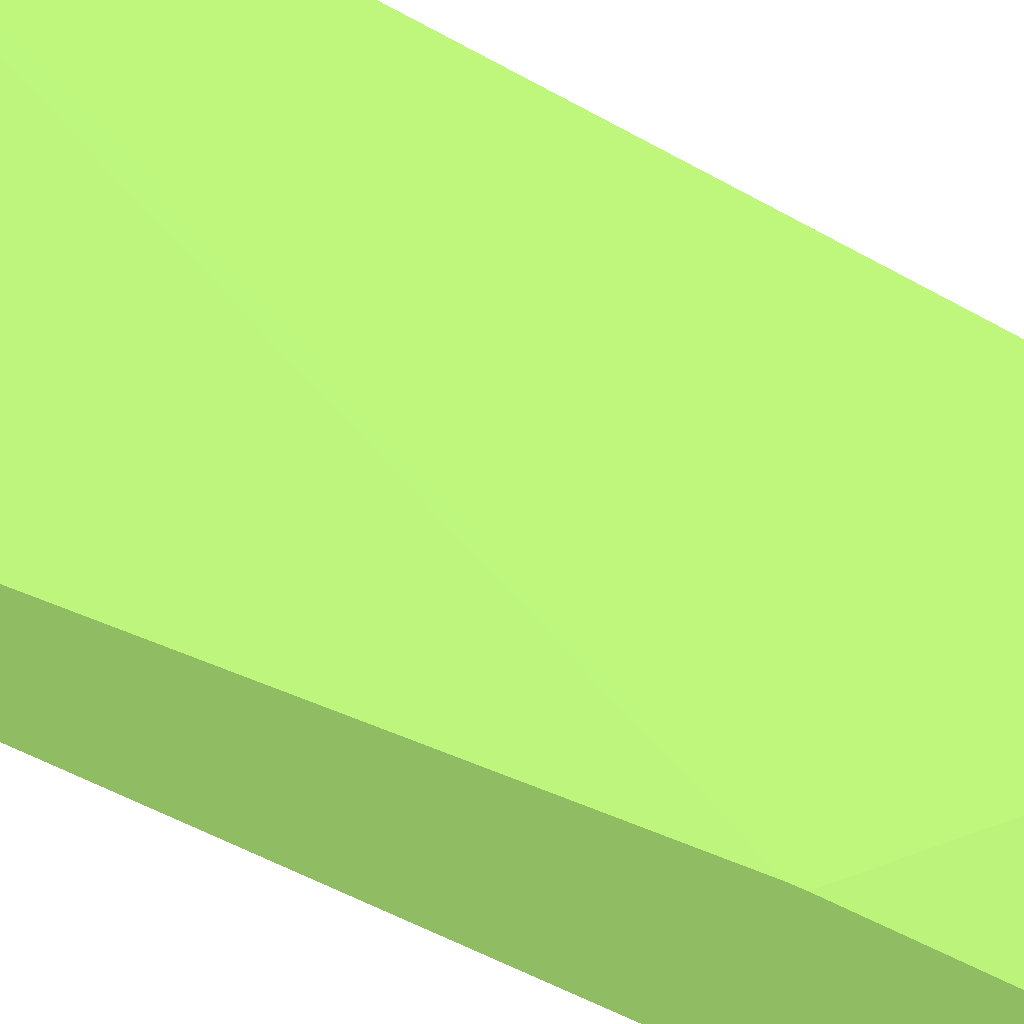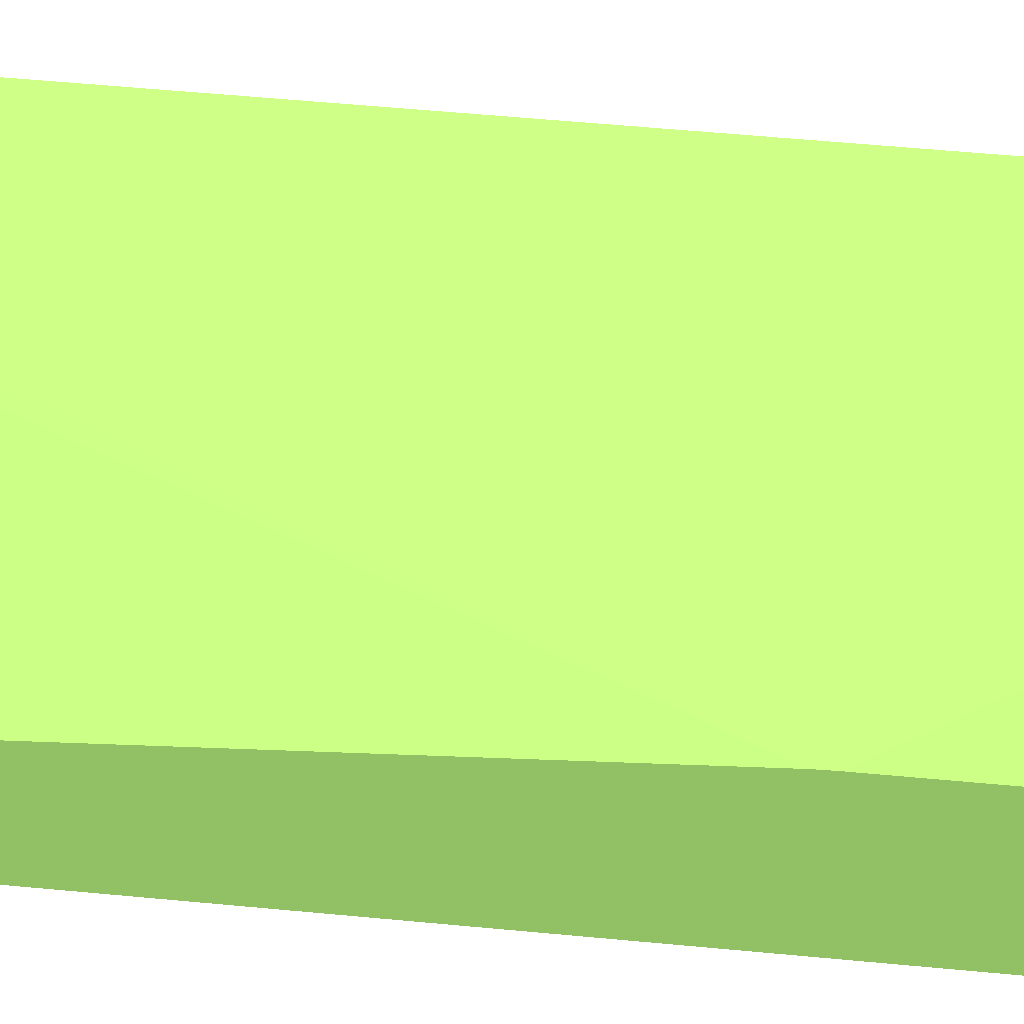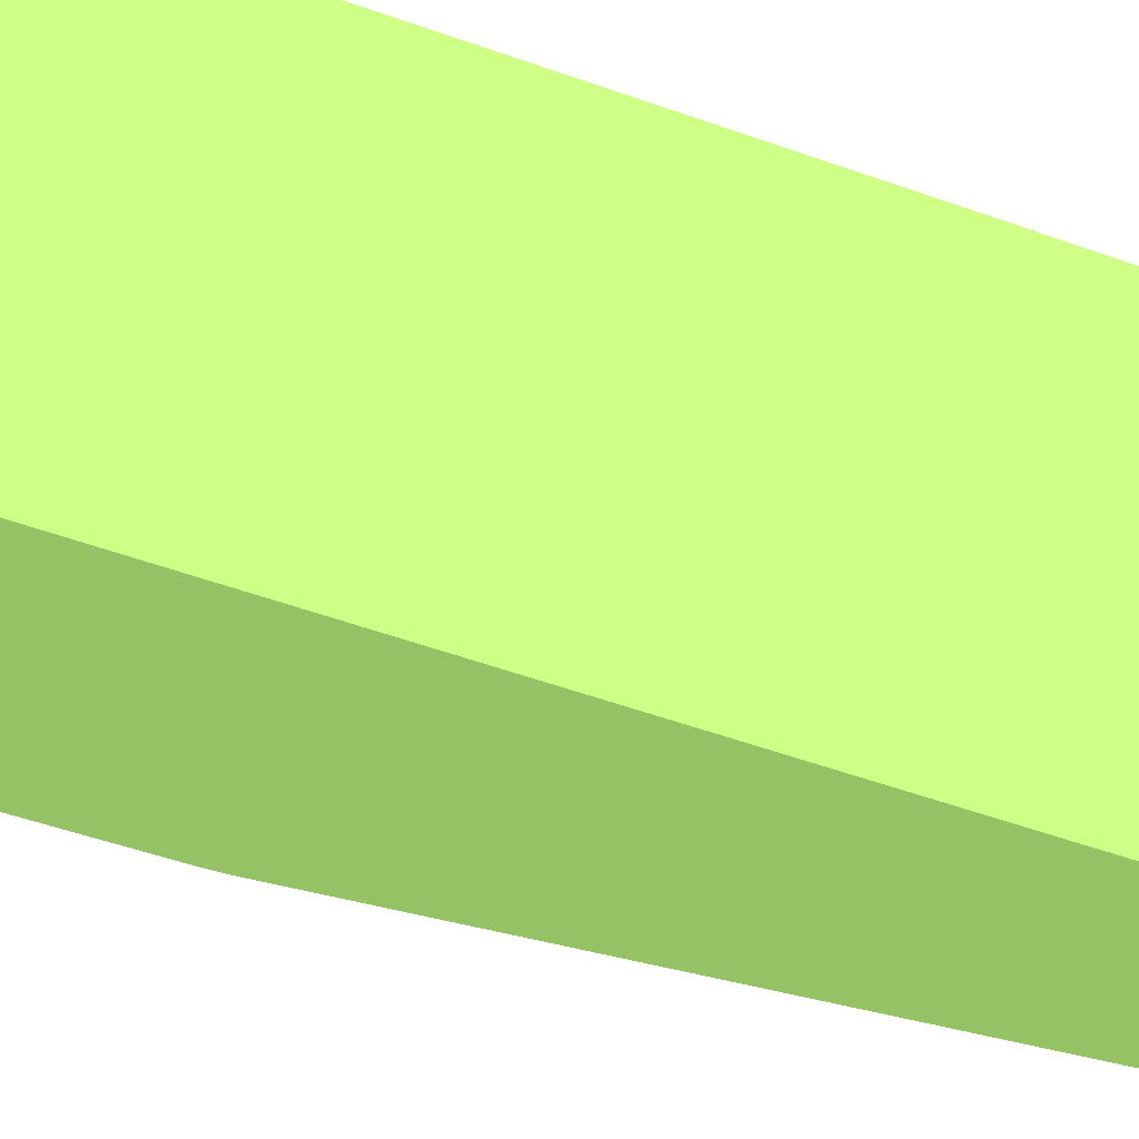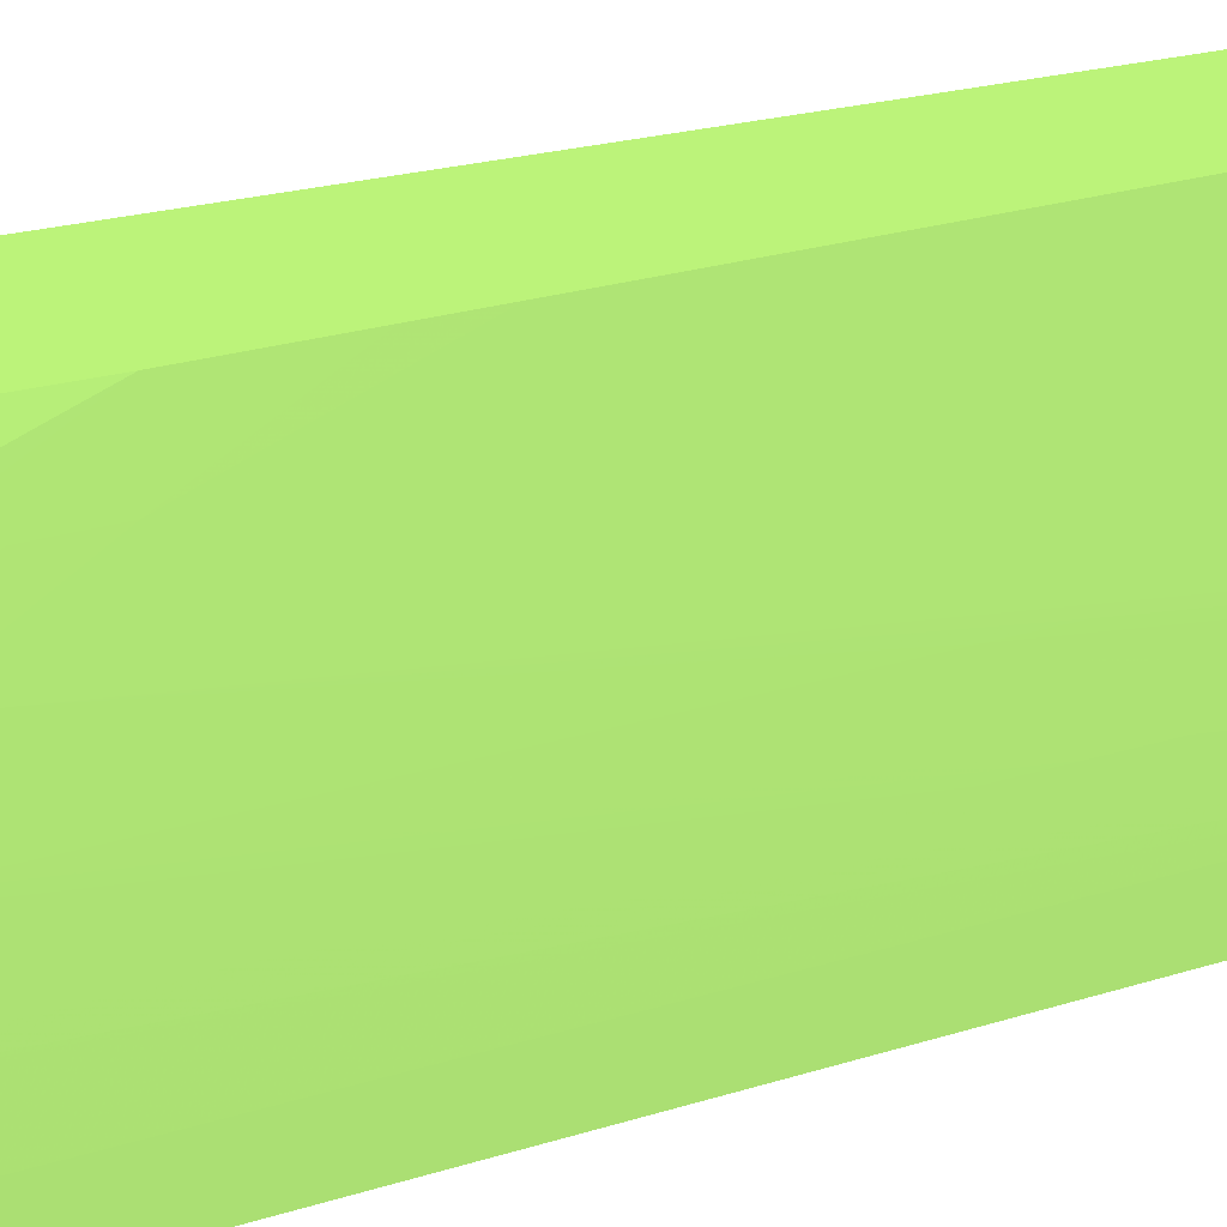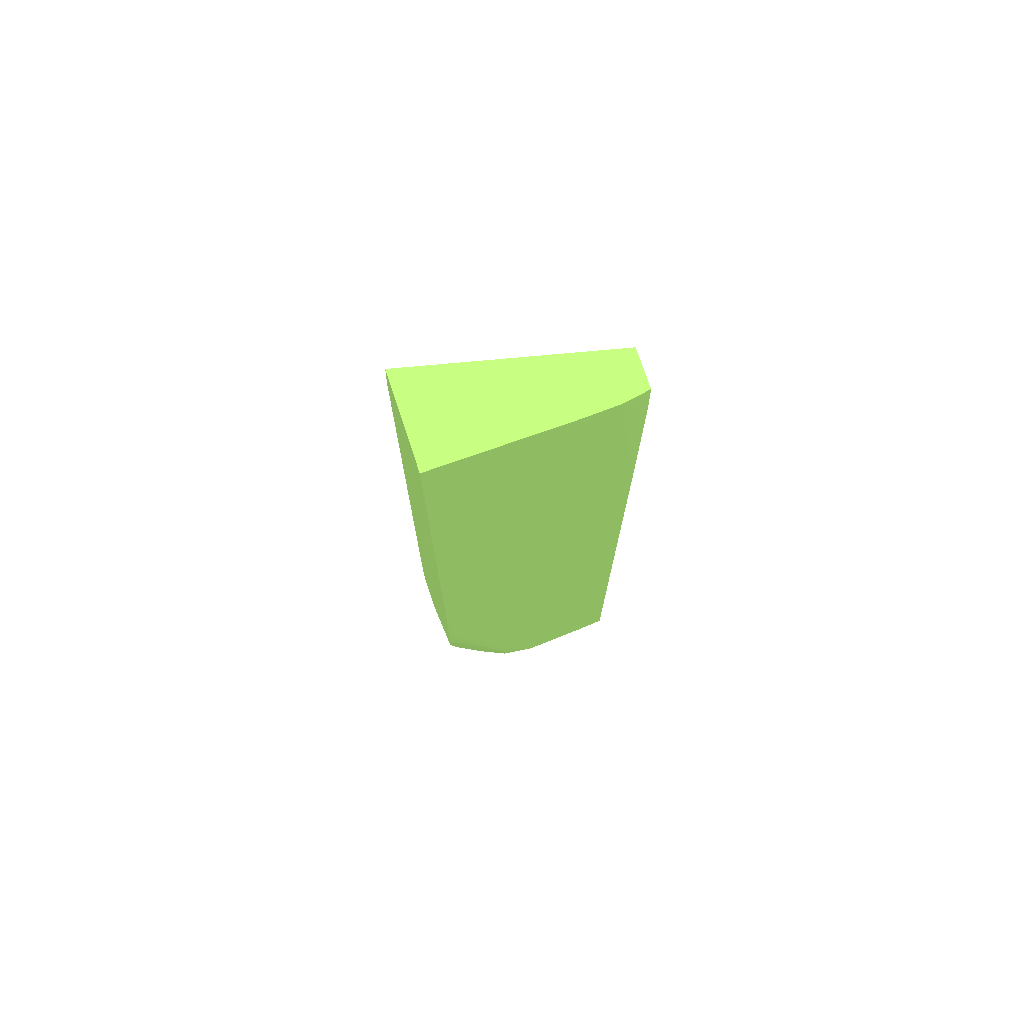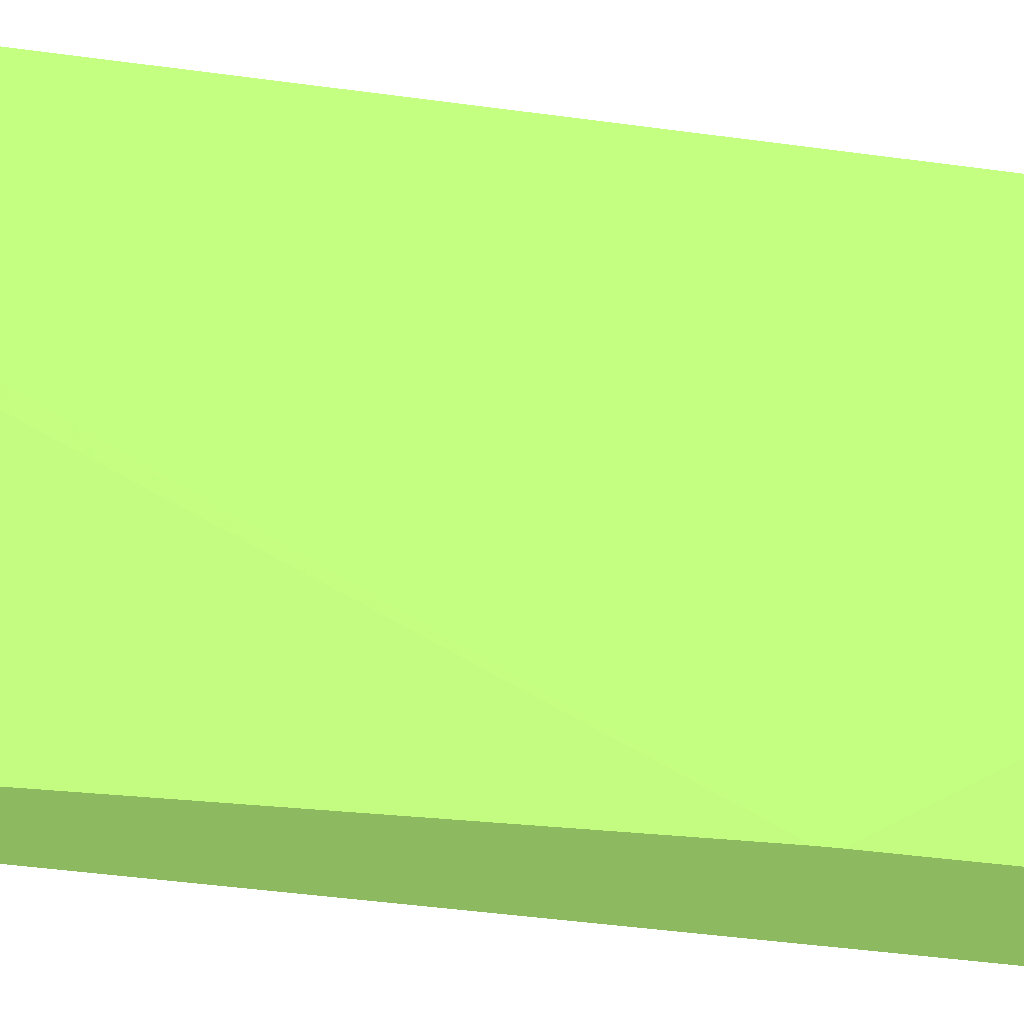
<metadata>
{"format":"obj","ext":"obj","renderer":"f3d","projection":"perspective","resolution":1024,"background":"white","views":[{"elev":-27.0,"azim":-138.0,"up":"+Z"},{"elev":-34.4,"azim":-99.6,"up":"+Z"},{"elev":-41.9,"azim":65.5,"up":"+Z"},{"elev":14.8,"azim":50.1,"up":"+Z"},{"elev":74.8,"azim":71.7,"up":"+Y"},{"elev":-18.7,"azim":-110.6,"up":"+Z"}]}
</metadata>
<code>
v 0.04102 -0.06863 -0.09182 0.4235 0.5529 0.2863
v 0.03658 -0.06863 -0.09182 0.4235 0.5529 0.2863
v 0.04103 -0.06964 -0.09182 0.4235 0.5529 0.2863
v 0.04099 -0.06863 -0.09337 0.4235 0.5529 0.2863
v 0.03878 -0.06863 -0.1013 0.4235 0.5529 0.2863
v 0.03637 -0.06994 -0.09182 0.4235 0.5529 0.2863
v 0.04099 -0.07311 -0.09504 0.4235 0.5529 0.2863
v 0.04096 -0.06977 -0.09504 0.4235 0.5529 0.2863
v 0.04118 -0.08982 -0.09182 0.4235 0.5529 0.2863
v 0.04113 -0.09149 -0.09504 0.4235 0.5529 0.2863
v 0.0409 -0.06863 -0.09784 0.4235 0.5529 0.2863
v 0.03617 -0.07144 -0.09182 0.4235 0.5529 0.2863
v 0.04059 -0.06863 -0.1013 0.4235 0.5529 0.2863
v 0.03616 -0.09442 -0.1013 0.4235 0.5529 0.2863
v 0.04104 -0.08481 -0.09671 0.4235 0.5529 0.2863
v 0.0412 -0.09149 -0.09182 0.4235 0.5529 0.2863
v 0.04119 -0.09483 -0.09337 0.4235 0.5529 0.2863
v 0.0412 -0.09985 -0.09504 0.4235 0.5529 0.2863
v 0.04088 -0.06863 -0.09838 0.4235 0.5529 0.2863
v 0.03615 -0.07158 -0.09182 0.4235 0.5529 0.2863
v 0.04081 -0.06863 -0.1001 0.4235 0.5529 0.2863
v 0.04064 -0.06977 -0.1013 0.4235 0.5529 0.2863
v 0.03615 -0.09483 -0.1013 0.4235 0.5529 0.2863
v 0.03445 -0.1115 -0.09182 0.4235 0.5529 0.2863
v 0.03607 -0.07322 -0.09182 0.4235 0.5529 0.2863
v 0.04121 -0.1015 -0.09504 0.4235 0.5529 0.2863
v 0.04106 -0.08648 -0.09671 0.4235 0.5529 0.2863
v 0.04089 -0.06977 -0.09838 0.4235 0.5529 0.2863
v 0.04121 -0.09316 -0.09182 0.4235 0.5529 0.2863
v 0.0412 -0.09651 -0.09337 0.4235 0.5529 0.2863
v 0.04083 -0.06863 -0.09951 0.4235 0.5529 0.2863
v 0.04082 -0.06977 -0.1001 0.4235 0.5529 0.2863
v 0.04076 -0.08147 -0.1013 0.4235 0.5529 0.2863
v 0.04075 -0.0798 -0.1013 0.4235 0.5529 0.2863
v 0.04073 -0.07645 -0.1013 0.4235 0.5529 0.2863
v 0.0407 -0.07311 -0.1013 0.4235 0.5529 0.2863
v 0.04068 -0.07144 -0.1013 0.4235 0.5529 0.2863
v 0.0409 -0.07144 -0.09838 0.4235 0.5529 0.2863
v 0.04098 -0.08481 -0.09838 0.4235 0.5529 0.2863
v 0.03611 -0.09818 -0.1013 0.4235 0.5529 0.2863
v 0.03609 -0.09985 -0.1013 0.4235 0.5529 0.2863
v 0.03608 -0.1015 -0.1013 0.4235 0.5529 0.2863
v 0.03445 -0.1116 -0.09182 0.4235 0.5529 0.2863
v 0.04122 -0.09818 -0.09337 0.4235 0.5529 0.2863
v 0.04122 -0.1032 -0.09504 0.4235 0.5529 0.2863
v 0.04109 -0.09149 -0.09671 0.4235 0.5529 0.2863
v 0.04107 -0.08815 -0.09671 0.4235 0.5529 0.2863
v 0.04122 -0.09483 -0.09182 0.4235 0.5529 0.2863
v 0.04083 -0.07311 -0.1001 0.4235 0.5529 0.2863
v 0.04077 -0.08355 -0.1013 0.4235 0.5529 0.2863
v 0.04076 -0.08188 -0.1013 0.4235 0.5529 0.2863
v 0.04099 -0.08648 -0.09838 0.4235 0.5529 0.2863
v 0.041 -0.08815 -0.09838 0.4235 0.5529 0.2863
v 0.04101 -0.08982 -0.09838 0.4235 0.5529 0.2863
v 0.04111 -0.09483 -0.09671 0.4235 0.5529 0.2863
v 0.04115 -0.1015 -0.09671 0.4235 0.5529 0.2863
v 0.04116 -0.1032 -0.09671 0.4235 0.5529 0.2863
v 0.0362 -0.1028 -0.1013 0.4235 0.5529 0.2863
v 0.03477 -0.1127 -0.09182 0.4235 0.5529 0.2863
v 0.03625 -0.1032 -0.1013 0.4235 0.5529 0.2863
v 0.04122 -0.09985 -0.09337 0.4235 0.5529 0.2863
v 0.04122 -0.1049 -0.09504 0.4235 0.5529 0.2863
v 0.04118 -0.1099 -0.09671 0.4235 0.5529 0.2863
v 0.04118 -0.1082 -0.09671 0.4235 0.5529 0.2863
v 0.04116 -0.1049 -0.09671 0.4235 0.5529 0.2863
v 0.04123 -0.1015 -0.09337 0.4235 0.5529 0.2863
v 0.04123 -0.09651 -0.09182 0.4235 0.5529 0.2863
v 0.04085 -0.07813 -0.1001 0.4235 0.5529 0.2863
v 0.04104 -0.09818 -0.09838 0.4235 0.5529 0.2863
v 0.04108 -0.1082 -0.09838 0.4235 0.5529 0.2863
v 0.04095 -0.1032 -0.1001 0.4235 0.5529 0.2863
v 0.04088 -0.1115 -0.1013 0.4235 0.5529 0.2863
v 0.03981 -0.1129 -0.1013 0.4235 0.5529 0.2863
v 0.03662 -0.1128 -0.09463 0.4235 0.5529 0.2863
v 0.03946 -0.1129 -0.09663 0.4235 0.5529 0.2863
v 0.03621 -0.1127 -0.09182 0.4235 0.5529 0.2863
v 0.03659 -0.1042 -0.1013 0.4235 0.5529 0.2863
v 0.0367 -0.1045 -0.1013 0.4235 0.5529 0.2863
v 0.03931 -0.1115 -0.1013 0.4235 0.5529 0.2863
v 0.04124 -0.1032 -0.09337 0.4235 0.5529 0.2863
v 0.04123 -0.1082 -0.09504 0.4235 0.5529 0.2863
v 0.04109 -0.1099 -0.09838 0.4235 0.5529 0.2863
v 0.04119 -0.1115 -0.09671 0.4235 0.5529 0.2863
v 0.04123 -0.09818 -0.09182 0.4235 0.5529 0.2863
v 0.04098 -0.1099 -0.1001 0.4235 0.5529 0.2863
v 0.04099 -0.1115 -0.1001 0.4235 0.5529 0.2863
v 0.0406 -0.1129 -0.1013 0.4235 0.5529 0.2863
v 0.03984 -0.1129 -0.1001 0.4235 0.5529 0.2863
v 0.03985 -0.1129 -0.09838 0.4235 0.5529 0.2863
v 0.04075 -0.113 -0.09671 0.4235 0.5529 0.2863
v 0.03634 -0.1127 -0.09182 0.4235 0.5529 0.2863
v 0.04056 -0.1127 -0.09504 0.4235 0.5529 0.2863
v 0.04124 -0.1049 -0.09337 0.4235 0.5529 0.2863
v 0.04124 -0.09985 -0.09182 0.4235 0.5529 0.2863
v 0.0412 -0.1099 -0.09504 0.4235 0.5529 0.2863
v 0.04109 -0.1115 -0.09838 0.4235 0.5529 0.2863
v 0.04099 -0.1115 -0.09504 0.4235 0.5529 0.2863
v 0.0407 -0.1129 -0.09838 0.4235 0.5529 0.2863
v 0.04065 -0.1129 -0.1001 0.4235 0.5529 0.2863
v 0.04034 -0.1124 -0.09419 0.4235 0.5529 0.2863
v 0.04045 -0.1076 -0.09243 0.4235 0.5529 0.2863
v 0.037 -0.1115 -0.09182 0.4235 0.5529 0.2863
v 0.04118 -0.1015 -0.09182 0.4235 0.5529 0.2863
v 0.04111 -0.1065 -0.09337 0.4235 0.5529 0.2863
v 0.04053 -0.1115 -0.09402 0.4235 0.5529 0.2863
v 0.04074 -0.1099 -0.09373 0.4235 0.5529 0.2863
v 0.04065 -0.1065 -0.09223 0.4235 0.5529 0.2863
v 0.04079 -0.1044 -0.09182 0.4235 0.5529 0.2863
v 0.04077 -0.1049 -0.09193 0.4235 0.5529 0.2863
f 1 2 6
f 1 6 12
f 1 12 20
f 1 20 25
f 1 25 24
f 1 24 43
f 1 43 59
f 1 59 76
f 1 76 91
f 1 91 102
f 1 102 108
f 1 108 103
f 1 103 94
f 1 94 84
f 1 84 67
f 1 67 48
f 1 48 29
f 1 29 16
f 1 16 9
f 1 9 3
f 1 3 4
f 1 4 11
f 1 11 19
f 1 19 31
f 1 31 21
f 1 21 13
f 1 13 5
f 1 5 2
f 2 5 6
f 3 7 8
f 3 8 4
f 3 9 10
f 3 10 7
f 4 8 11
f 5 12 6
f 5 13 22
f 5 22 37
f 5 37 36
f 5 36 35
f 5 35 34
f 5 34 33
f 5 33 51
f 5 51 50
f 5 50 72
f 5 72 87
f 5 87 73
f 5 73 79
f 5 79 78
f 5 78 77
f 5 77 60
f 5 60 58
f 5 58 42
f 5 42 41
f 5 41 40
f 5 40 23
f 5 23 14
f 5 14 12
f 7 10 15
f 7 15 8
f 8 15 11
f 9 16 17
f 9 17 10
f 10 17 18
f 10 18 15
f 11 15 19
f 12 14 20
f 13 21 22
f 14 23 24
f 14 24 25
f 14 25 20
f 15 18 26
f 15 26 27
f 15 27 28
f 15 28 19
f 16 29 17
f 17 29 30
f 17 30 26
f 17 26 18
f 19 28 31
f 21 32 33
f 21 33 34
f 21 34 35
f 21 35 36
f 21 36 37
f 21 37 22
f 21 31 38
f 21 38 39
f 21 39 32
f 23 40 24
f 24 40 41
f 24 41 42
f 24 42 43
f 26 30 29
f 26 29 44
f 26 44 45
f 26 45 55
f 26 55 46
f 26 46 47
f 26 47 27
f 27 47 28
f 28 38 31
f 28 47 38
f 29 48 44
f 32 49 50
f 32 50 51
f 32 51 33
f 32 39 52
f 32 52 53
f 32 53 54
f 32 54 49
f 38 47 46
f 38 46 55
f 38 55 39
f 39 55 56
f 39 56 57
f 39 57 52
f 42 58 43
f 43 58 60
f 43 60 59
f 44 61 45
f 44 48 61
f 45 62 63
f 45 63 64
f 45 64 65
f 45 65 57
f 45 57 56
f 45 56 55
f 45 61 66
f 45 66 62
f 48 67 61
f 49 68 50
f 49 54 69
f 49 69 70
f 49 70 68
f 50 68 71
f 50 71 72
f 52 57 65
f 52 65 53
f 53 65 54
f 54 65 69
f 59 73 74
f 59 74 75
f 59 75 76
f 59 60 77
f 59 77 78
f 59 78 79
f 59 79 73
f 61 67 66
f 62 66 80
f 62 80 81
f 62 81 63
f 63 82 70
f 63 70 64
f 63 81 83
f 63 83 82
f 64 70 69
f 64 69 65
f 66 67 84
f 66 84 80
f 68 70 71
f 70 82 85
f 70 85 71
f 71 85 72
f 72 85 86
f 72 86 87
f 73 87 99
f 73 99 88
f 73 88 74
f 74 88 89
f 74 89 75
f 75 89 90
f 75 90 76
f 76 90 92
f 76 92 91
f 80 93 81
f 80 84 94
f 80 94 93
f 81 95 83
f 81 93 95
f 82 83 96
f 82 96 86
f 82 86 85
f 83 97 90
f 83 90 98
f 83 98 99
f 83 99 87
f 83 87 96
f 83 95 97
f 86 96 87
f 88 99 98
f 88 98 89
f 89 98 90
f 90 97 92
f 91 92 100
f 91 100 101
f 91 101 102
f 92 97 100
f 93 94 103
f 93 103 95
f 95 103 104
f 95 104 97
f 97 105 100
f 97 104 106
f 97 106 105
f 100 105 101
f 101 105 107
f 101 107 102
f 102 107 108
f 103 108 109
f 103 109 104
f 104 109 107
f 104 107 106
f 105 106 107
f 107 109 108

</code>
